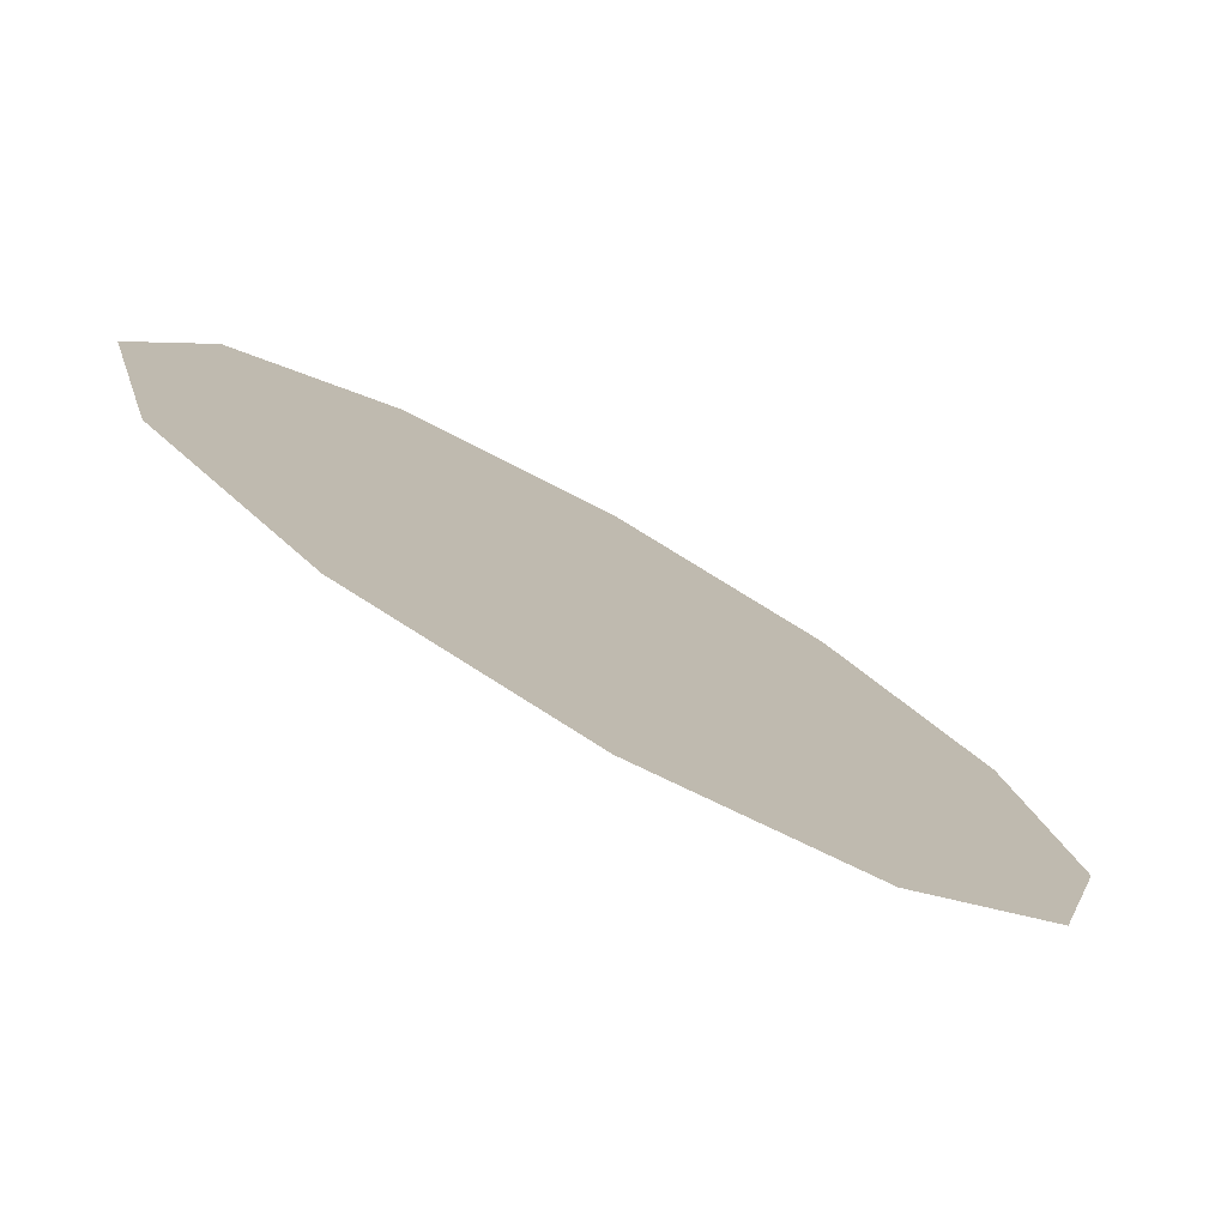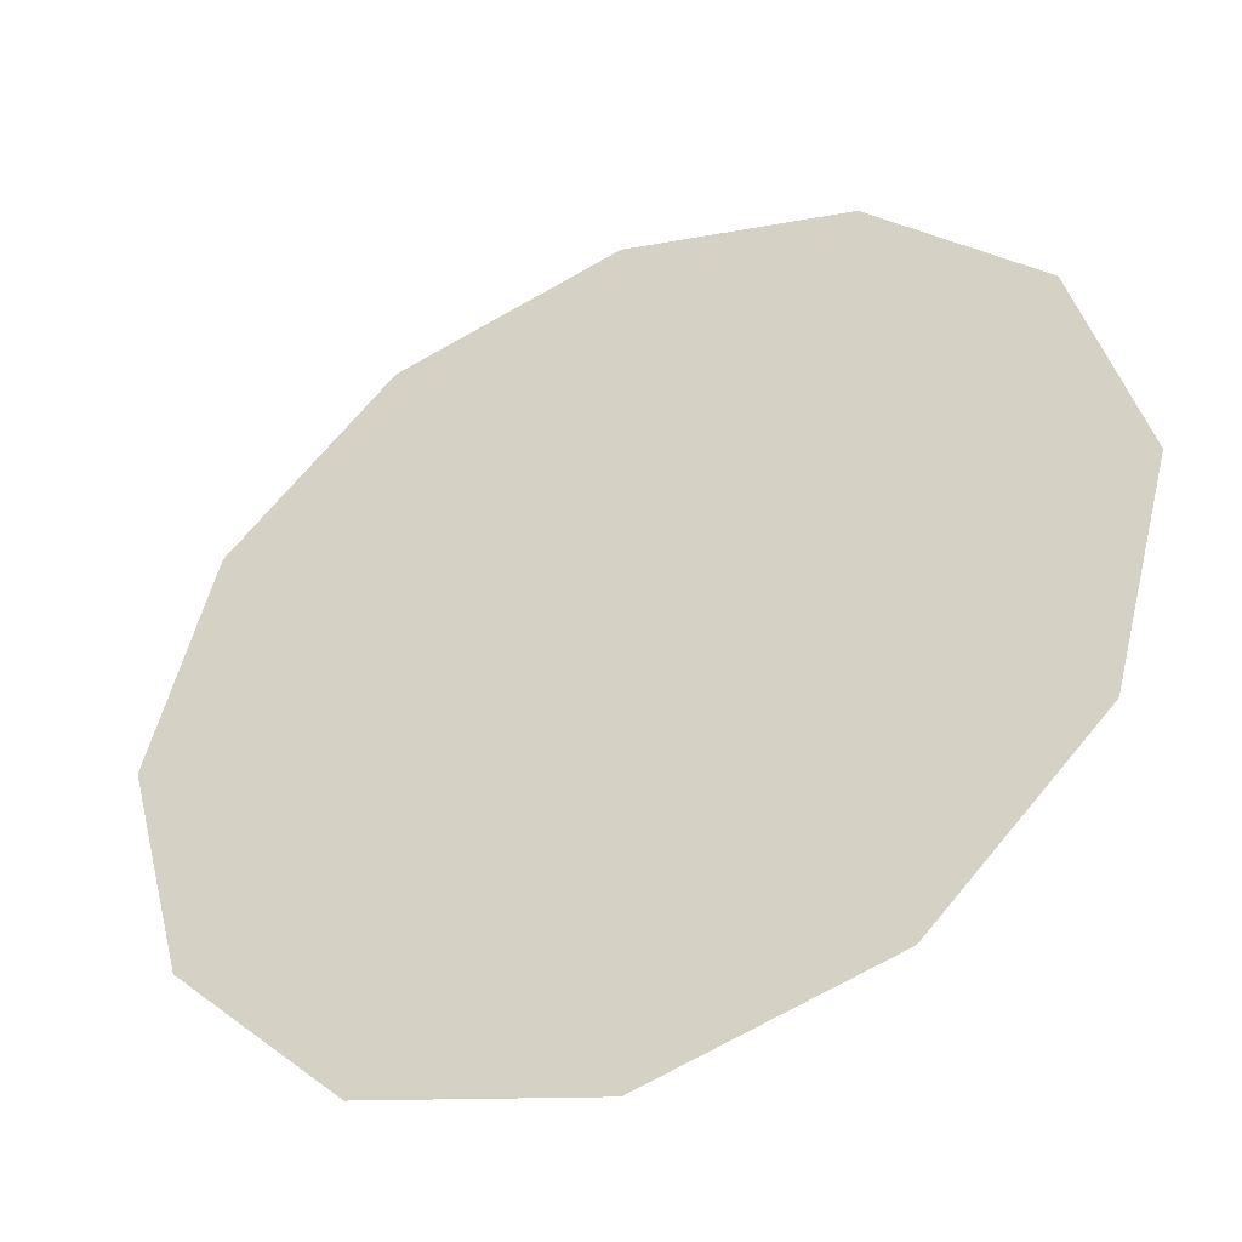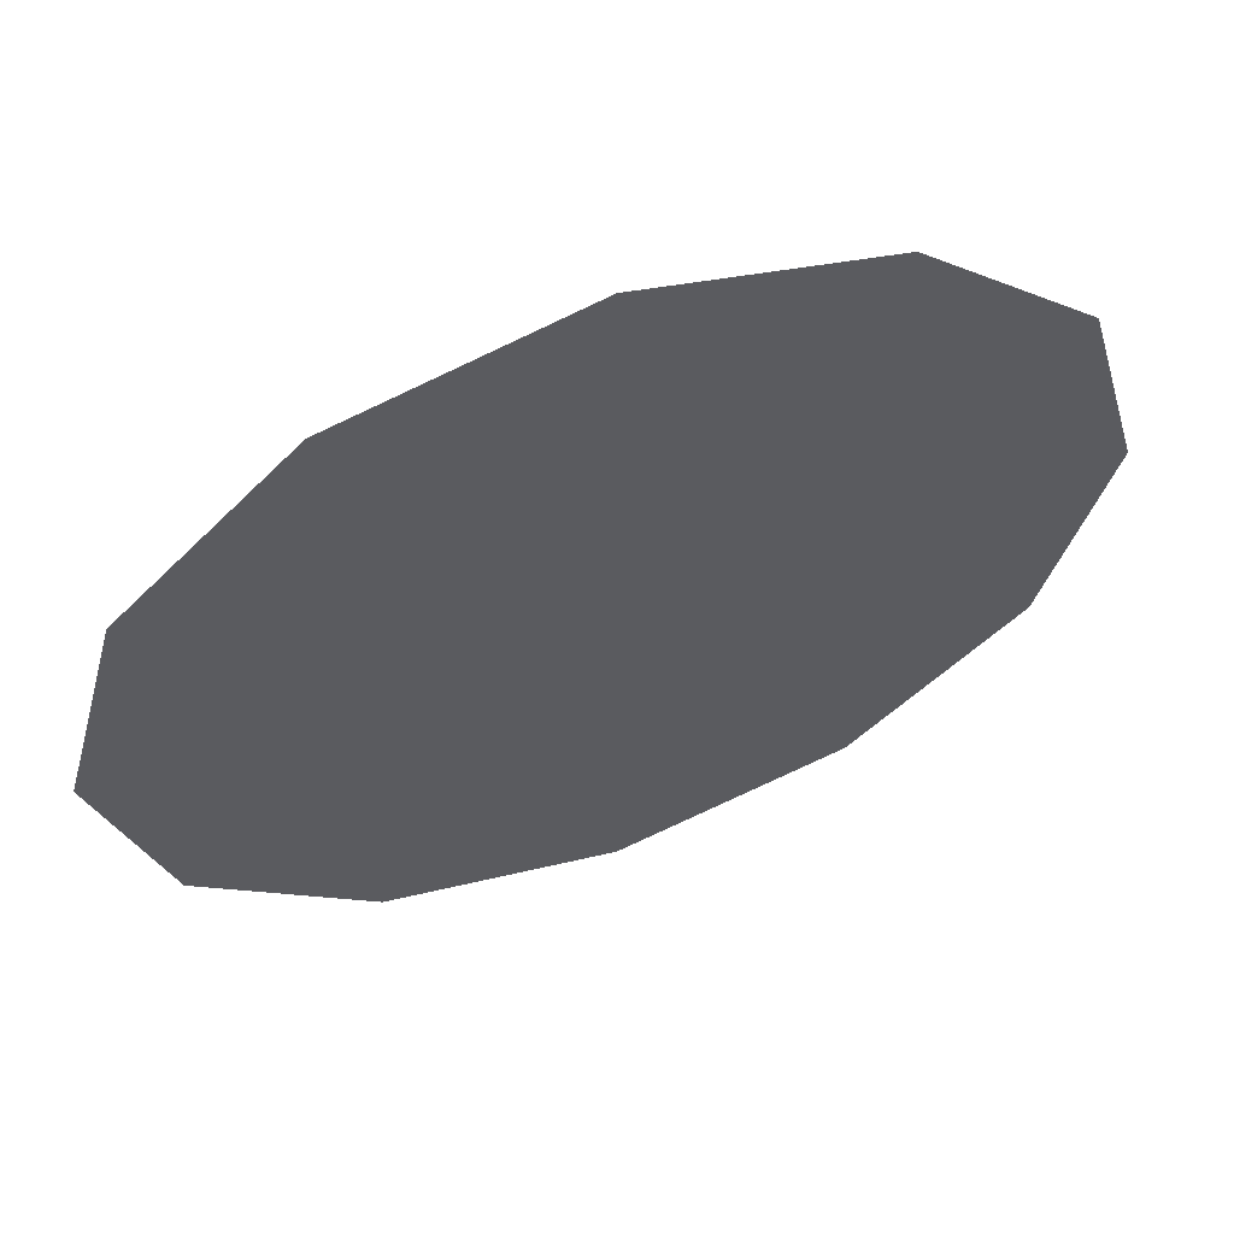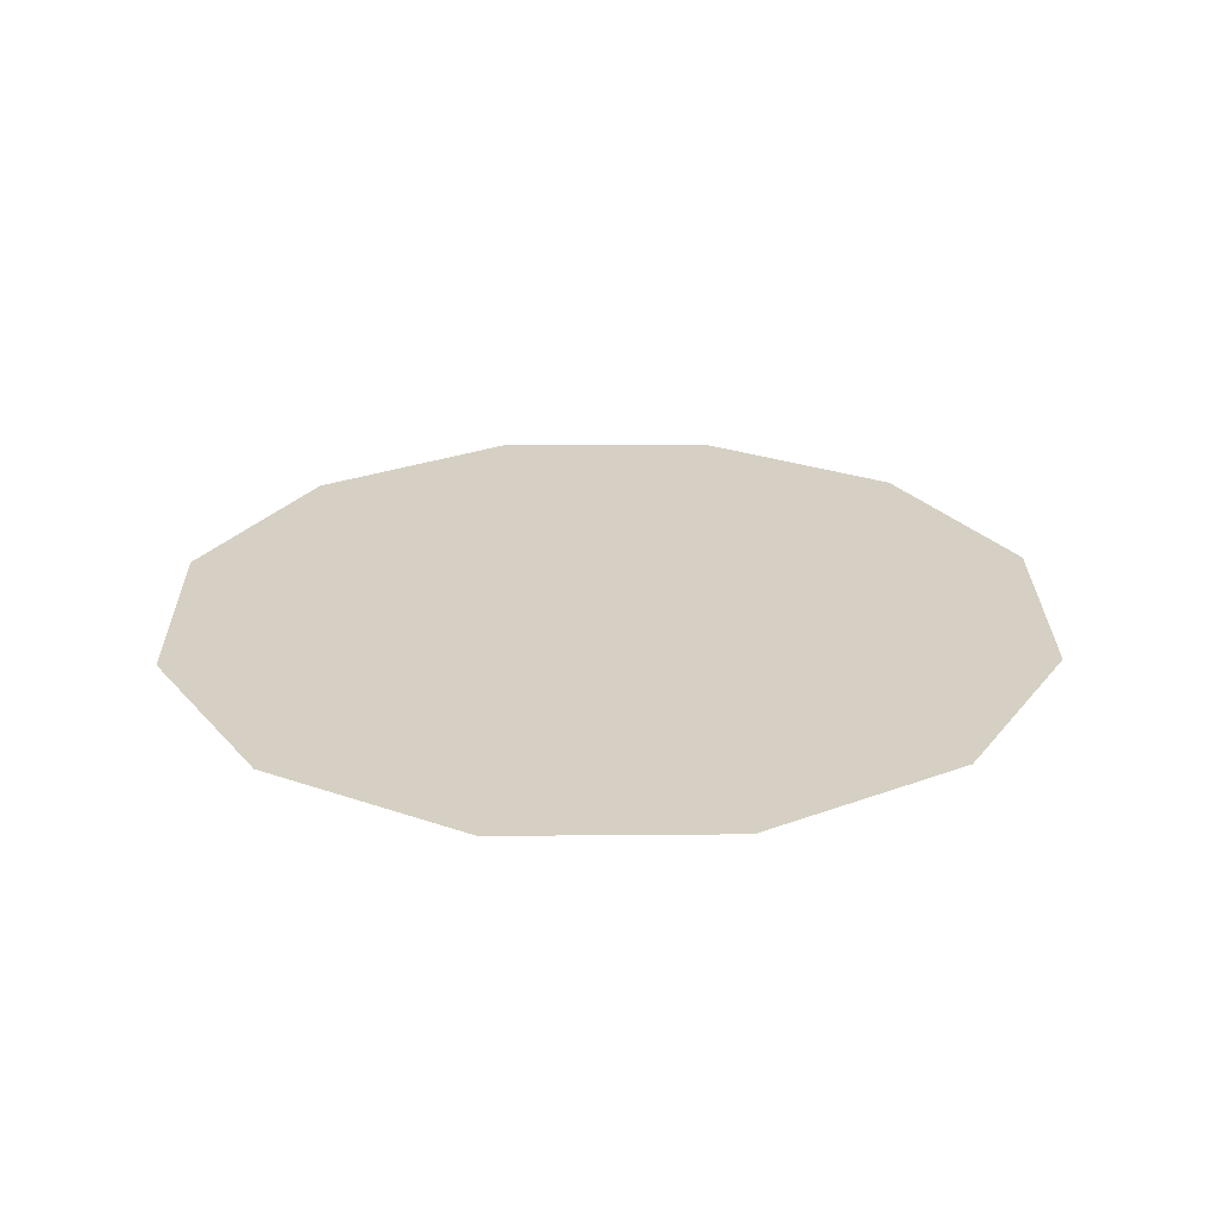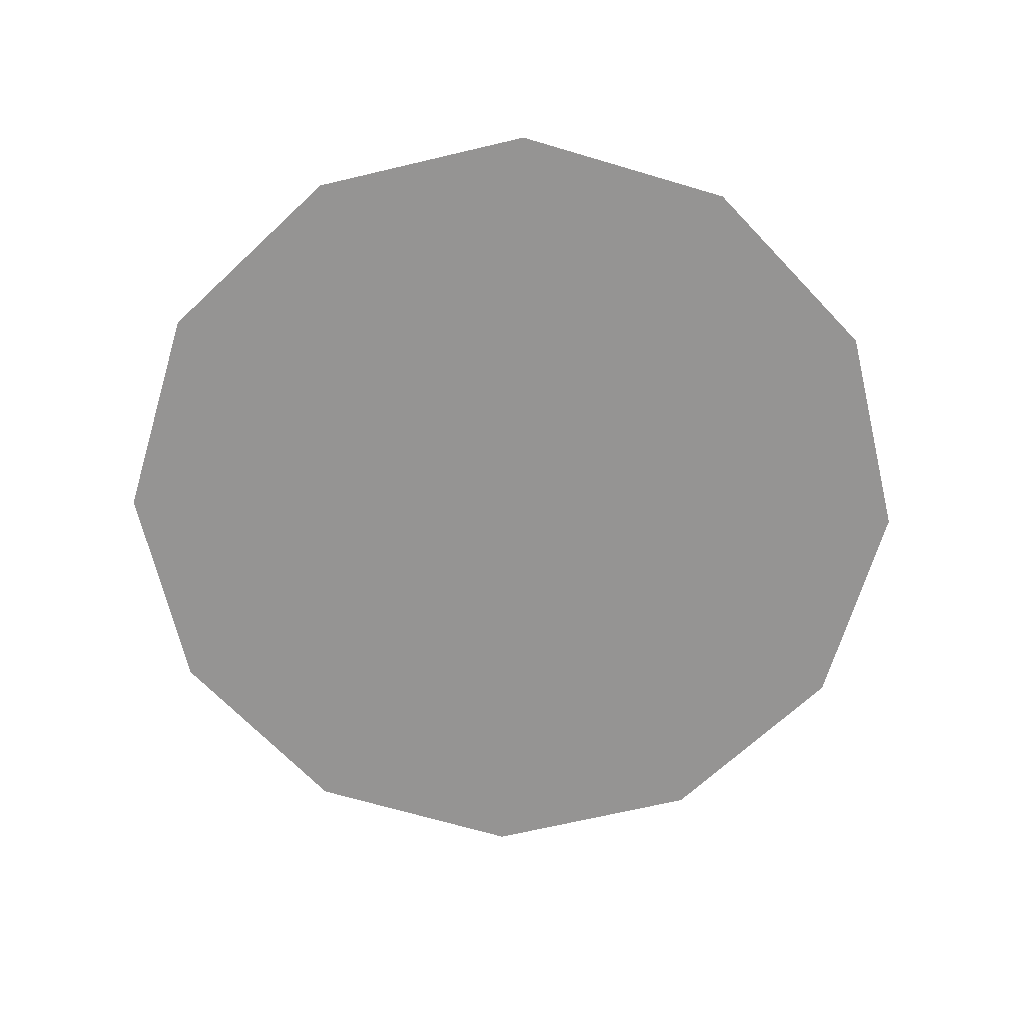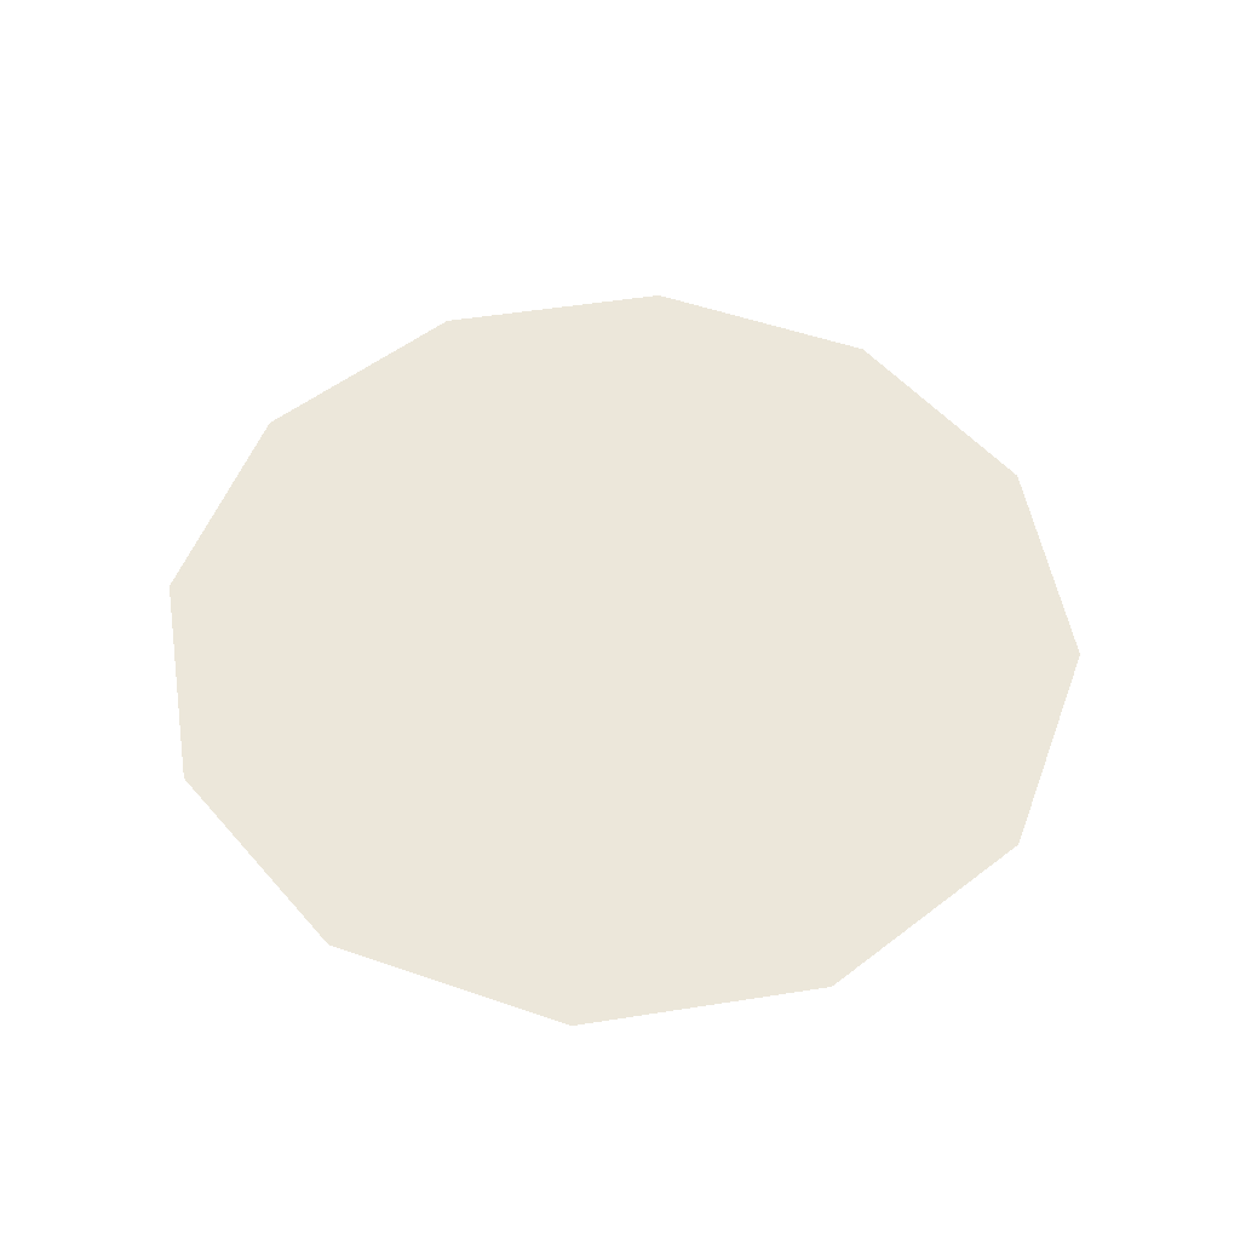
<metadata>
{"format":"obj","ext":"obj","renderer":"f3d","projection":"perspective","resolution":1024,"background":"white","views":[{"elev":-78.0,"azim":-29.3,"up":"+Z"},{"elev":-42.4,"azim":25.2,"up":"+Z"},{"elev":61.0,"azim":159.8,"up":"+Z"},{"elev":26.0,"azim":104.2,"up":"+Y"},{"elev":-67.1,"azim":-91.6,"up":"+Y"},{"elev":52.4,"azim":-174.6,"up":"+Y"}]}
</metadata>
<code>
o object1
g object1
v -7.5 -0 12.99
v 0 -0 15
v 7.5 -0 12.99
v 12.99 -0 7.5
v 15 -0 -0
v 12.99 -0 -7.5
v 7.5 -0 -12.99
v 0 -0 -15
v -7.5 -0 -12.99
v -12.99 -0 -7.5
v -15 -0 0
v -12.99 -0 7.5
v 0 -0 0
f 1 2 13
f 11 12 13
f 10 11 13
f 9 10 13
f 8 9 13
f 7 8 13
f 6 7 13
f 5 6 13
f 4 5 13
f 3 4 13
f 2 3 13
f 12 1 13

</code>
